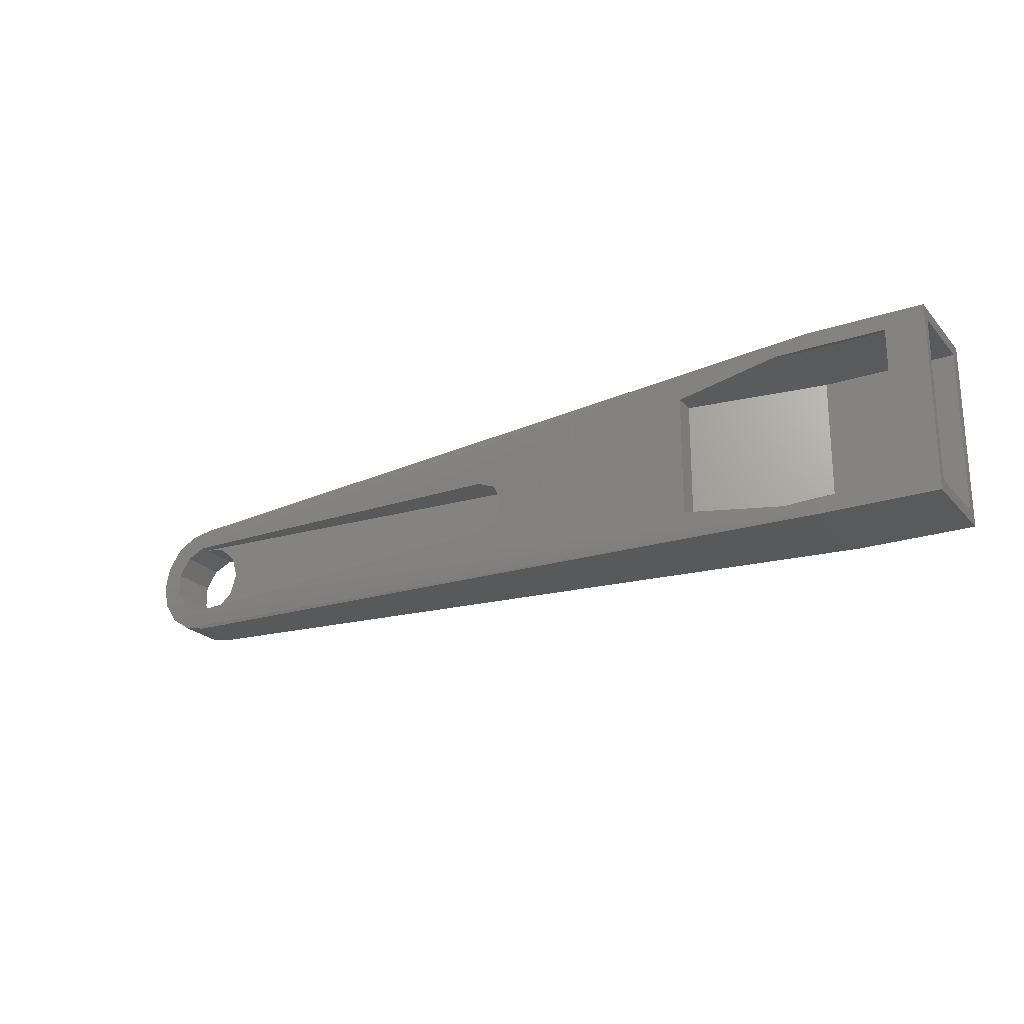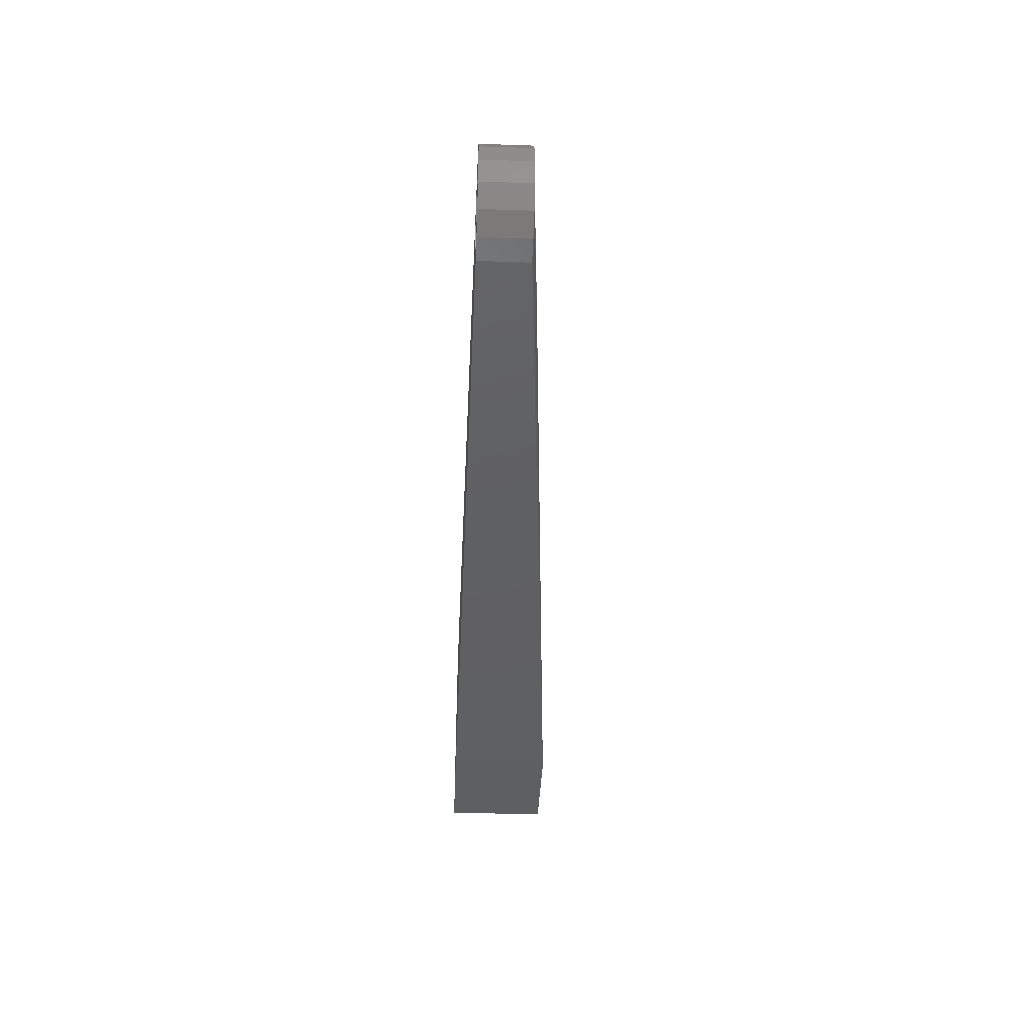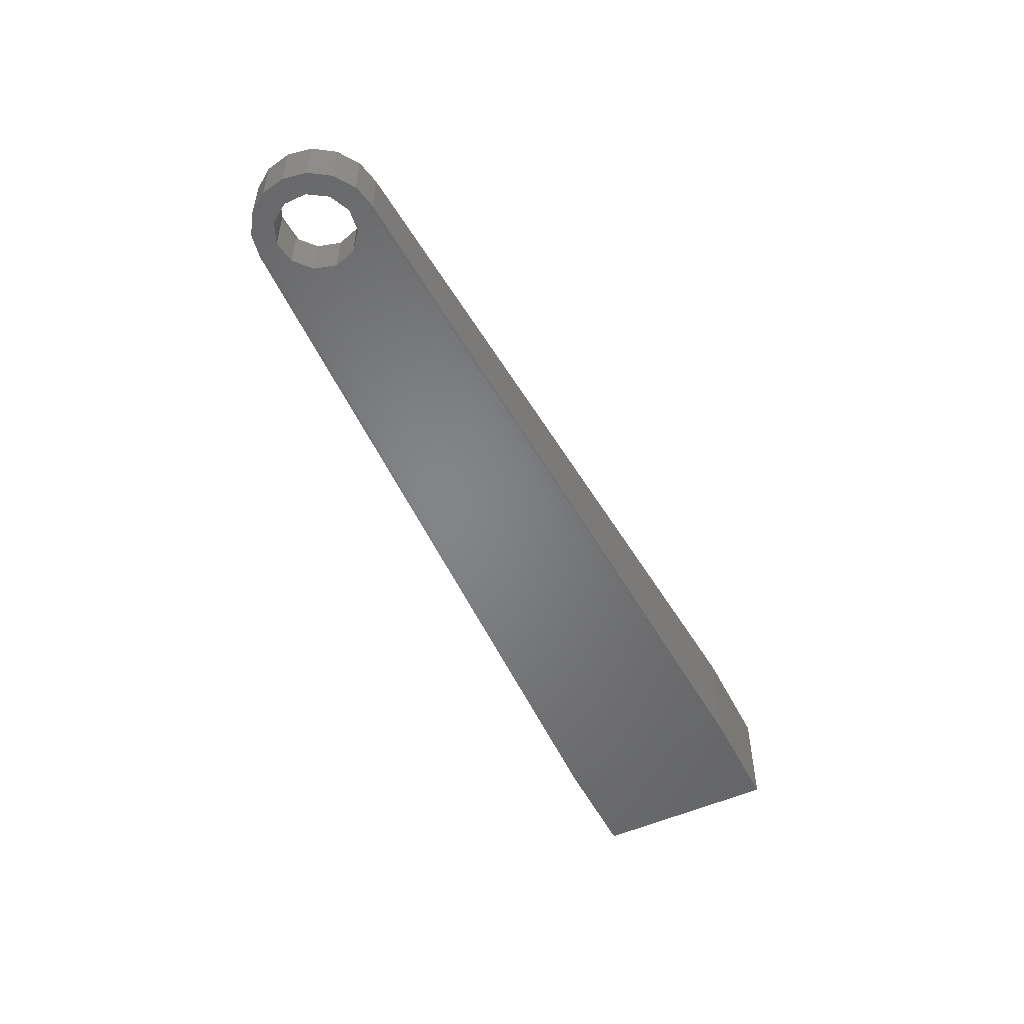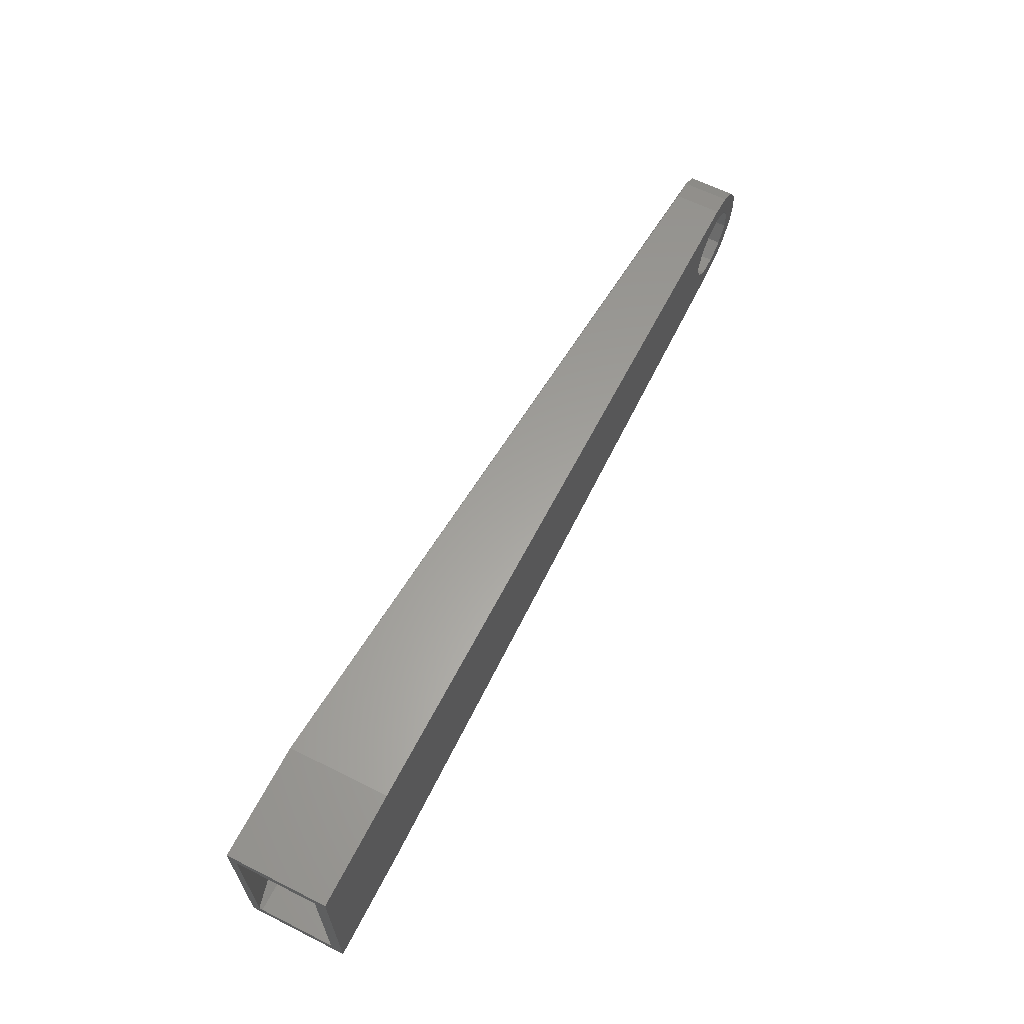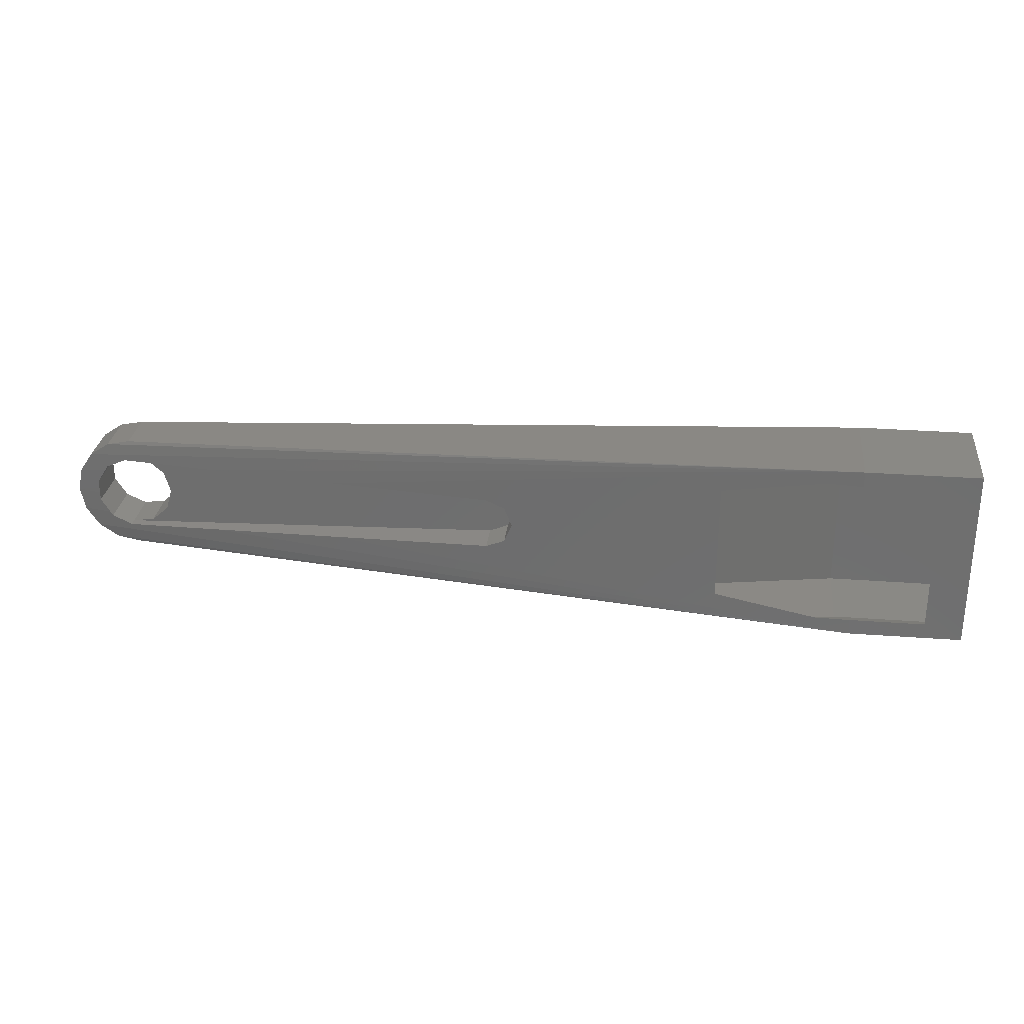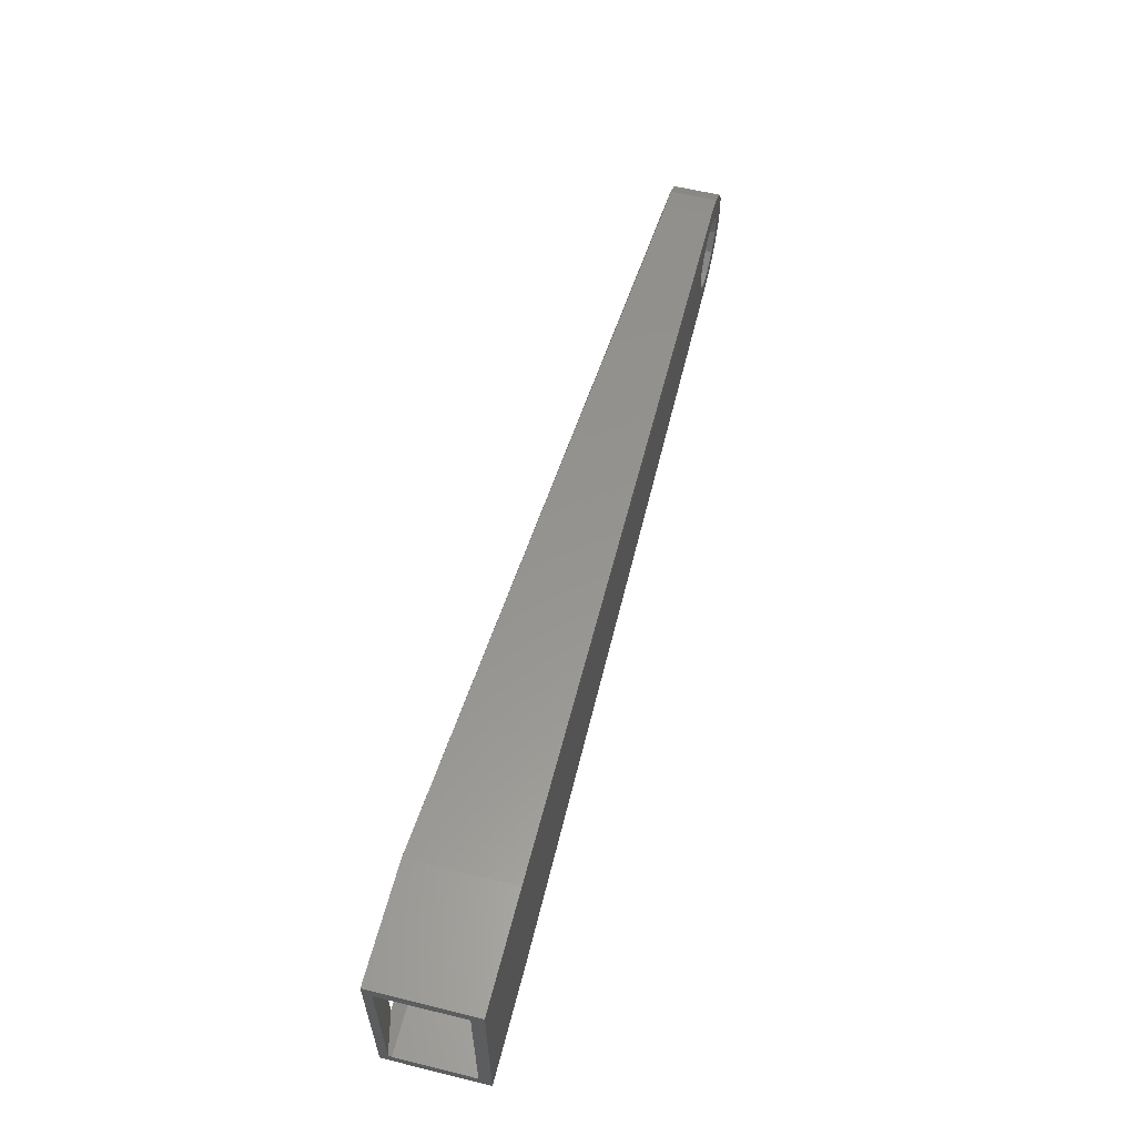
<metadata>
{"format":"stl","ext":"stl","renderer":"f3d","projection":"perspective","resolution":1024,"background":"white","views":[{"elev":-22.5,"azim":29.9,"up":"+Y"},{"elev":-39.3,"azim":-92.4,"up":"+Y"},{"elev":-51.9,"azim":-63.7,"up":"+Z"},{"elev":63.1,"azim":116.9,"up":"+Y"},{"elev":28.4,"azim":6.5,"up":"+Y"},{"elev":59.4,"azim":104.2,"up":"+Y"}]}
</metadata>
<code>
# stl→obj: 102 verts, 208 faces
v -37 0 -4
v -36.62 -1.913 -4
v -37 0 0
v -36.62 -1.913 0
v -35.12 -0.2129 -4.007
v -35.12 -0.9156 -4.006
v -34.35 -2.108 -4.008
v -35.12 0.2129 -4.007
v -36.62 1.913 -4
v -35.12 0.9156 -4.006
v -34.35 2.108 -4.008
v -36.62 1.913 0
v -35.12 0.2129 0.1167
v -34.79 1.429 0.1223
v -35.12 0.9156 0.1079
v -34.35 2.108 0.1414
v -35.12 -0.2129 0.1167
v -35.12 -0.9156 0.1079
v -34.35 -2.108 0.1414
v -34.79 -1.429 0.1223
v -35.54 -3.536 0
v -34.13 -2.456 0.1409
v 31.5 -7.75 4.25
v -24.26 -2.973 0.7712
v -32.46 -3.217 0.2175
v -35.54 -3.536 -4
v -34.13 -2.456 -4.008
v -32.46 -3.217 -4.013
v 31.5 -7.75 -4.25
v -30.65 -2.956 -4.021
v -30.09 -2.473 -4.024
v -34.79 -1.429 -0.5
v -35.12 -0.9156 -0.5
v -35.12 0.9156 -0.5
v -34.13 2.456 -4.008
v -34.13 2.456 0.1409
v -34.79 1.429 -0.5
v -35.54 3.536 -4
v -32.46 3.217 -4.013
v 31.5 7.75 -4.25
v -30.09 2.473 -4.024
v -30.65 2.956 -4.021
v -35.54 3.536 0
v -32.46 3.217 0.2175
v -24.26 2.973 0.7712
v 31.5 7.75 4.25
v -32.46 -3.217 -0.5
v -30.65 -2.956 -0.5
v -13.55 -2.653 1.455
v 0 -2.25 2.296
v 0 -2.25 -0.5
v -33.91 -4.619 0
v -32 -5 0
v 28.57 -6.464 4.068
v 1.591 -1.591 2.394
v 19.95 5 3.533
v 31.5 -6.4 4.25
v 19.95 -5 3.533
v 1.591 1.591 2.394
v 28.57 6.464 4.068
v 31.5 6.4 4.25
v -13.55 2.653 1.455
v 0 2.25 2.296
v 2.25 0 2.435
v 41 -7.75 4.25
v 37.81 -6.4 4.25
v 41 7.75 4.25
v 37.81 6.4 4.25
v 41 -7.75 -4.25
v -32 -5 -4
v -33.91 -4.619 -4
v 41 7.75 -4.25
v -29.02 -0.9034 -4.029
v -28.75 0 -4.03
v -29.02 0.9034 -4.029
v -29.27 -1.757 -4.028
v -29.27 -1.757 -0.5
v -30.65 2.956 -0.5
v -32.46 3.217 -0.5
v -29.27 1.757 -4.028
v -29.27 1.757 -0.5
v -32 5 -4
v -32 5 0
v -33.91 4.619 -4
v -33.91 4.619 0
v 0 2.25 -0.5
v 1.591 -1.591 -0.5
v 1.591 1.591 -0.5
v 2.25 0 -0.5
v -28.75 0 -0.5
v 30.25 6.75 3.25
v 41 6.75 3.25
v 41 6.651 3.532
v 30.25 6.75 -3.25
v 19.95 5 1.75
v 19.95 -5 1.75
v 30.25 -6.75 3.25
v 30.25 -6.75 -3.25
v 41 -6.651 3.532
v 41 -6.75 3.25
v 41 -6.75 -3.25
v 41 6.75 -3.25
f 1 2 3
f 3 2 4
f 1 5 2
f 2 5 6
f 2 6 7
f 5 1 8
f 1 9 8
f 10 9 11
f 8 9 10
f 1 3 9
f 9 3 12
f 12 3 13
f 14 12 15
f 15 12 13
f 16 12 14
f 13 3 17
f 17 3 4
f 18 17 4
f 19 20 4
f 20 18 4
f 19 4 21
f 22 19 21
f 23 24 21
f 24 25 21
f 25 22 21
f 2 26 4
f 4 26 21
f 2 7 26
f 26 7 27
f 26 27 28
f 28 29 26
f 30 31 29
f 30 29 28
f 19 32 20
f 22 32 19
f 33 32 27
f 27 32 22
f 7 33 27
f 6 33 7
f 5 8 10
f 33 5 34
f 34 5 10
f 6 5 33
f 11 35 36
f 14 11 16
f 16 11 36
f 37 11 14
f 34 11 37
f 10 11 34
f 9 38 11
f 39 38 40
f 41 42 40
f 42 39 40
f 11 38 35
f 35 38 39
f 9 12 38
f 38 12 43
f 43 12 16
f 44 43 36
f 36 43 16
f 45 43 44
f 46 43 45
f 37 14 15
f 34 37 15
f 34 15 13
f 18 34 17
f 17 34 13
f 33 34 18
f 18 20 32
f 33 18 32
f 25 28 22
f 22 28 27
f 30 47 48
f 28 47 30
f 25 47 28
f 24 49 25
f 25 49 50
f 25 50 51
f 25 51 47
f 49 24 23
f 23 52 53
f 23 21 52
f 50 49 23
f 54 50 23
f 55 50 56
f 57 54 23
f 58 50 54
f 59 56 46
f 46 56 60
f 46 60 61
f 62 63 46
f 63 59 46
f 64 55 56
f 58 56 50
f 59 64 56
f 57 23 65
f 66 57 65
f 46 61 67
f 61 68 67
f 67 66 65
f 68 66 67
f 23 29 69
f 65 23 69
f 53 70 29
f 23 53 29
f 21 26 71
f 52 21 71
f 71 26 29
f 70 71 29
f 29 40 69
f 69 40 72
f 73 74 29
f 29 74 75
f 29 75 40
f 31 76 29
f 29 76 73
f 77 76 48
f 48 76 31
f 48 31 30
f 39 44 36
f 35 39 36
f 42 78 79
f 39 42 79
f 44 39 79
f 41 80 81
f 42 41 78
f 78 41 81
f 41 40 80
f 80 40 75
f 40 46 72
f 72 46 67
f 82 83 40
f 40 83 46
f 40 84 82
f 40 38 84
f 38 43 84
f 84 43 85
f 85 43 46
f 83 85 46
f 46 45 62
f 86 63 62
f 44 86 45
f 45 86 62
f 79 86 44
f 47 51 87
f 88 47 89
f 89 47 87
f 48 47 88
f 77 48 86
f 79 78 86
f 78 81 86
f 81 90 86
f 90 77 86
f 86 48 88
f 55 87 50
f 50 87 51
f 52 71 70
f 53 52 70
f 64 89 55
f 55 89 87
f 64 59 89
f 89 59 88
f 88 59 63
f 86 88 63
f 91 92 93
f 61 91 68
f 68 91 93
f 60 91 61
f 94 91 60
f 95 94 56
f 56 94 60
f 95 56 58
f 96 95 58
f 54 97 58
f 58 97 98
f 58 98 96
f 66 99 57
f 57 99 100
f 57 100 97
f 57 97 54
f 93 99 68
f 68 99 66
f 101 69 72
f 65 69 101
f 99 93 65
f 65 101 100
f 65 100 99
f 67 65 93
f 67 92 72
f 67 93 92
f 92 102 72
f 102 101 72
f 74 90 75
f 75 90 81
f 75 81 80
f 90 74 77
f 77 74 73
f 77 73 76
f 84 85 82
f 82 85 83
f 102 92 91
f 94 102 91
f 98 94 95
f 96 98 95
f 101 102 94
f 98 101 94
f 100 101 97
f 97 101 98

</code>
